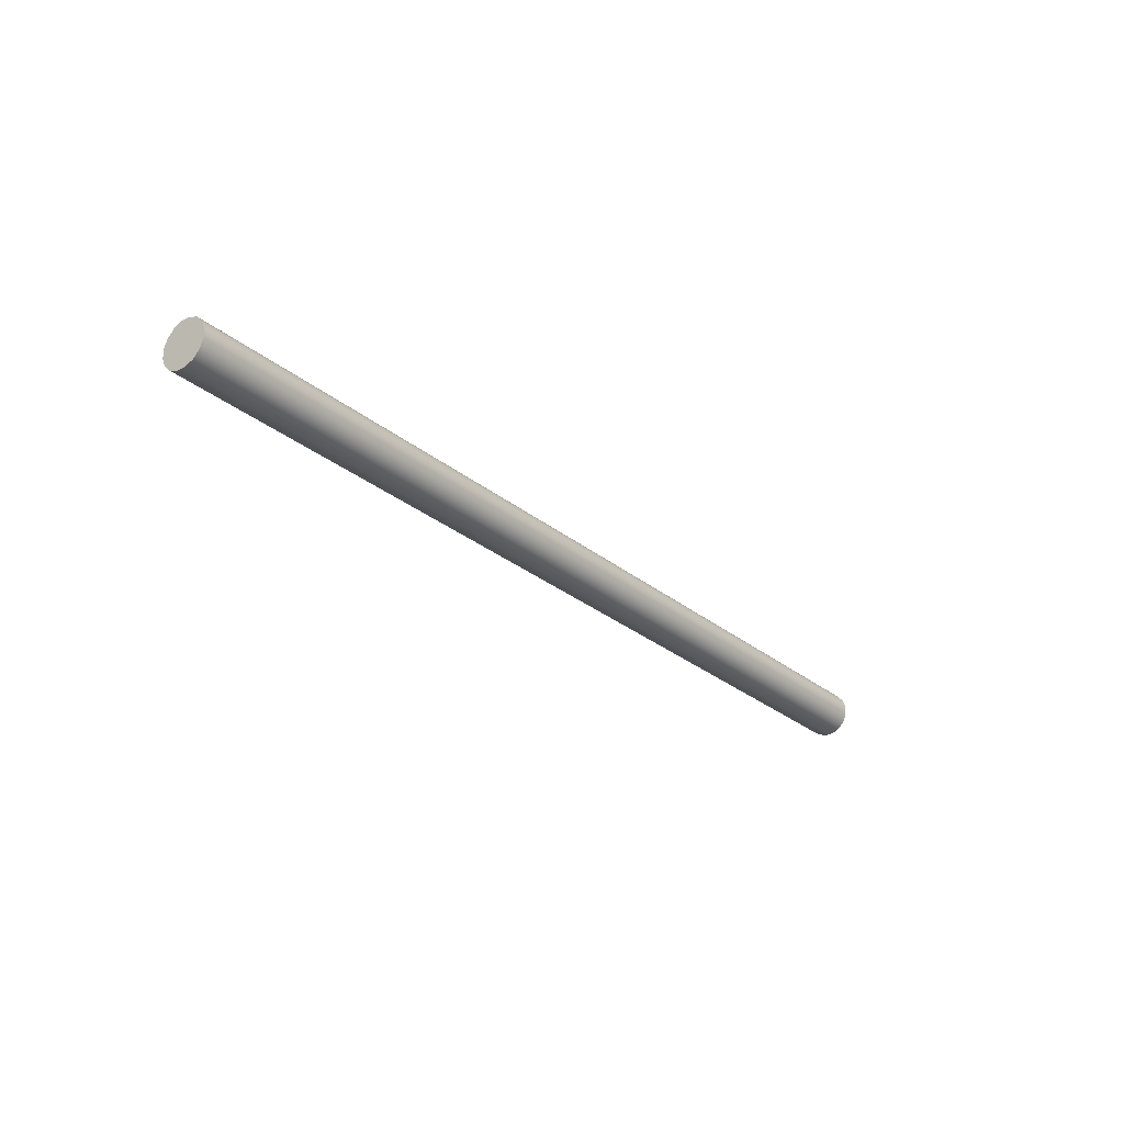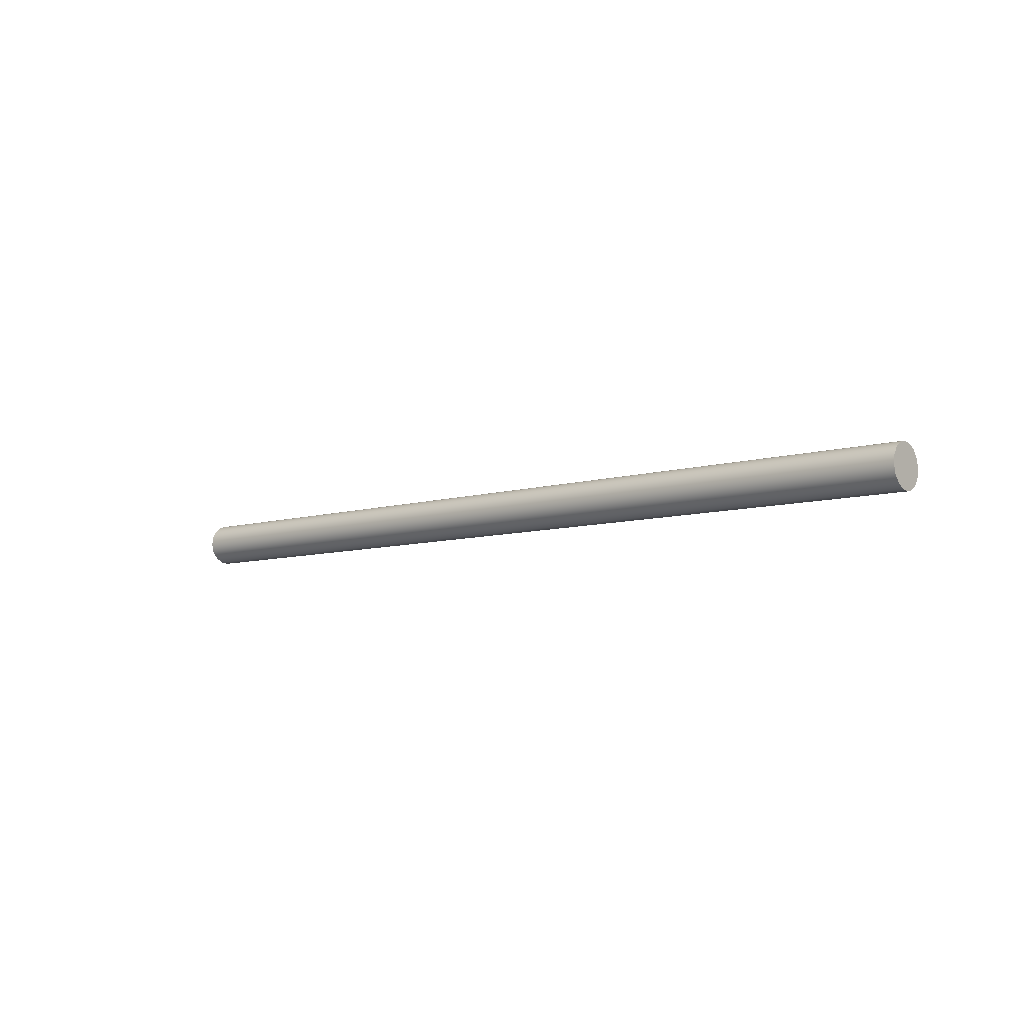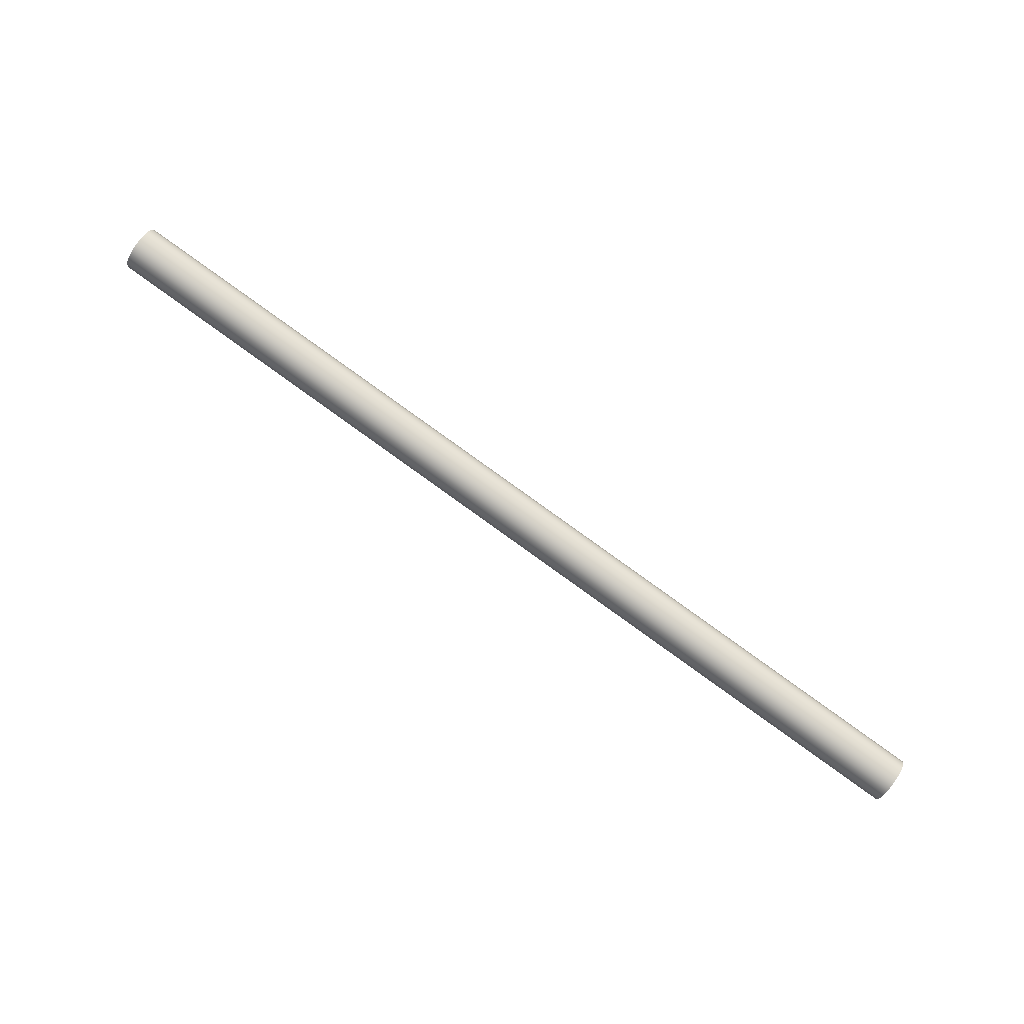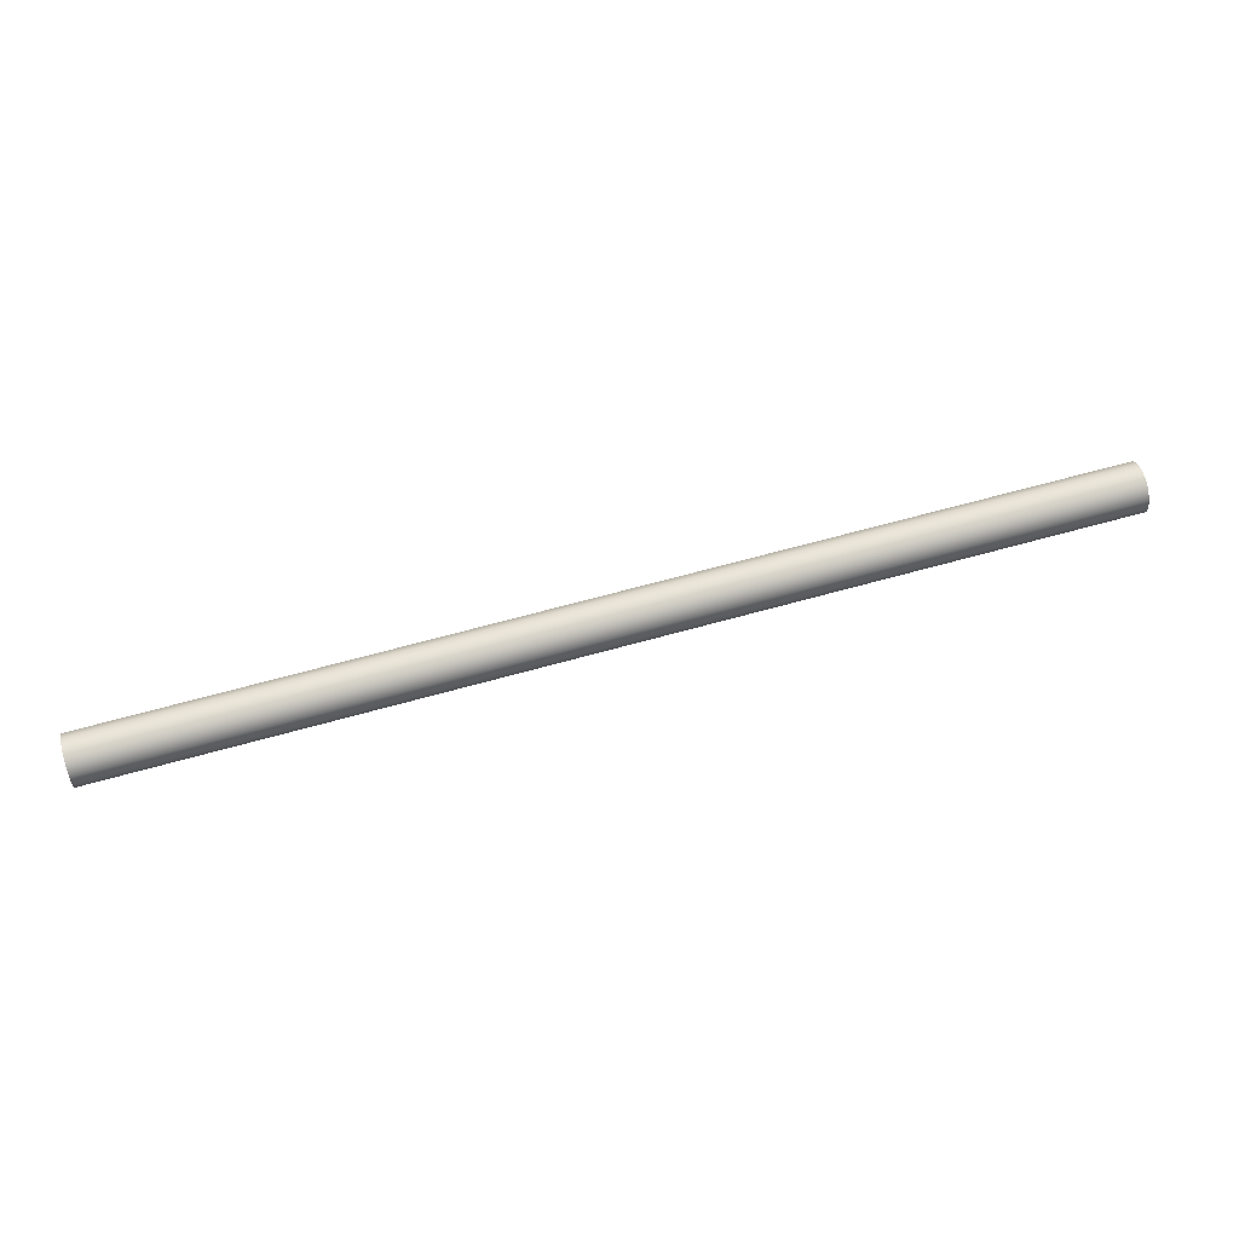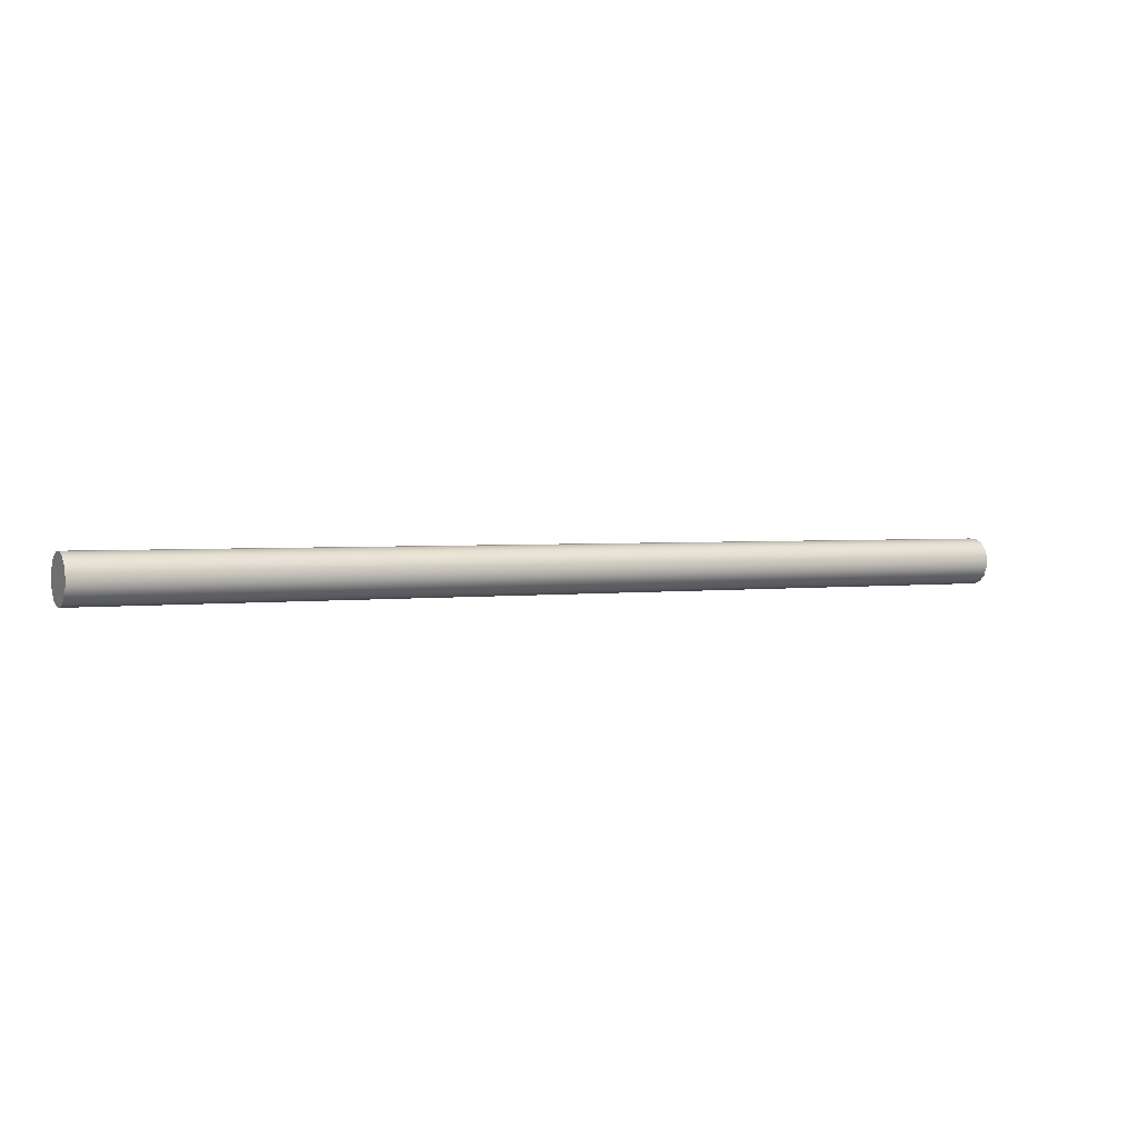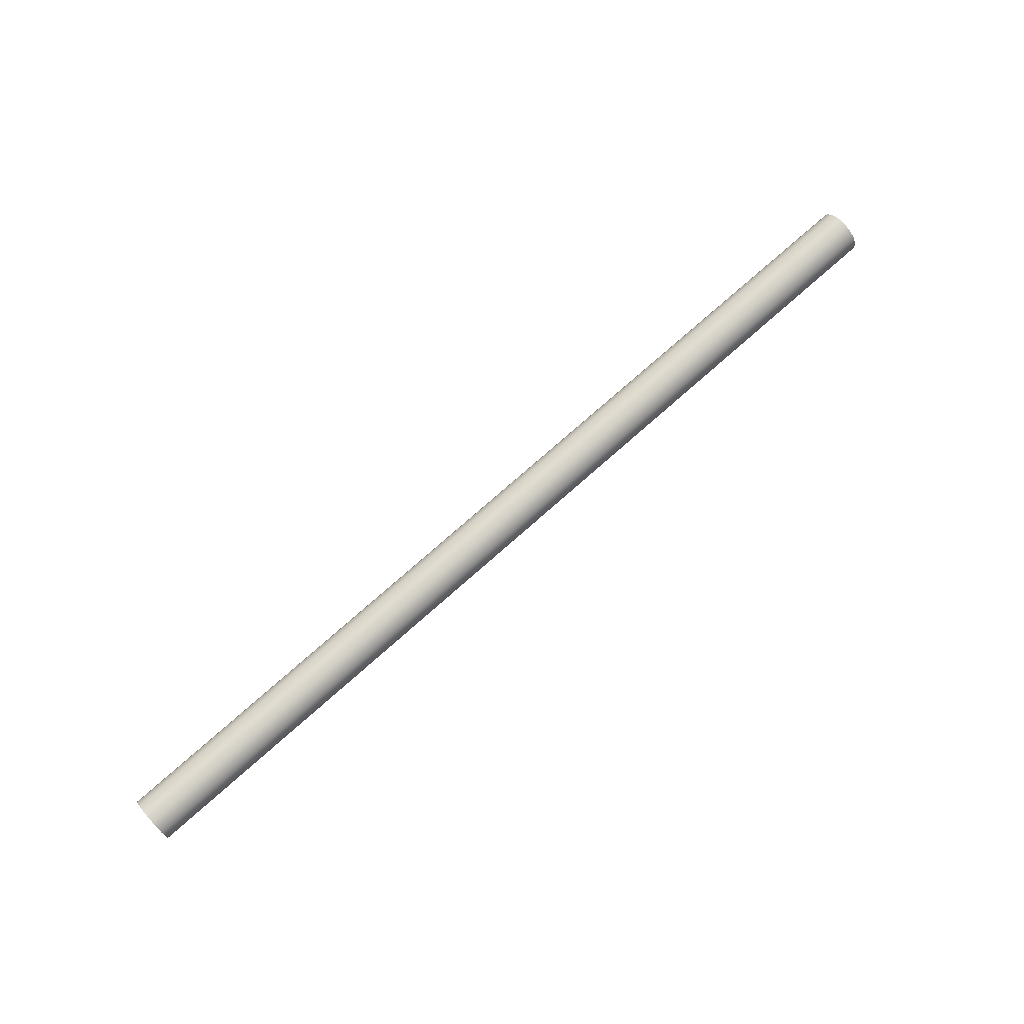
<metadata>
{"format":"obj","ext":"obj","renderer":"f3d","projection":"perspective","resolution":1024,"background":"white","views":[{"elev":-47.3,"azim":-52.9,"up":"+Y"},{"elev":-3.6,"azim":55.8,"up":"+Z"},{"elev":-65.5,"azim":144.9,"up":"+Y"},{"elev":-35.2,"azim":-0.5,"up":"+Y"},{"elev":-33.3,"azim":-26.3,"up":"+Y"},{"elev":49.5,"azim":-42.1,"up":"+Y"}]}
</metadata>
<code>
v 133.1 -173.8 -874.3
v 55.8 -195.7 -878.3
v 133.1 -173.6 -873.6
v 55.73 -195.5 -877.5
v 132.9 -173.2 -872.9
v 55.58 -195.1 -876.8
v 132.7 -172.6 -872.4
v 55.37 -194.5 -876.4
v 132.5 -171.9 -872.3
v 55.17 -193.8 -876.2
v 132.3 -171.2 -872.4
v 54.97 -193.1 -876.4
v 132.2 -170.5 -872.9
v 54.81 -192.4 -876.8
v 132.1 -170.1 -873.5
v 54.72 -192 -877.5
v 132.1 -169.9 -874.3
v 54.71 -191.8 -878.2
v 93.38 -180.9 -876.2
v 94.47 -184.7 -876.3
v 132.1 -169.9 -874.3
v 132.1 -170.1 -873.5
v 132.2 -170.5 -872.9
v 132.3 -171.2 -872.4
v 132.5 -171.9 -872.3
v 132.7 -172.6 -872.4
v 132.9 -173.2 -872.9
v 133.1 -173.6 -873.6
v 133.1 -173.8 -874.3
v 133.1 -173.6 -875
v 133 -173.2 -875.7
v 132.9 -172.5 -876.1
v 132.7 -171.8 -876.3
v 132.5 -171.1 -876.1
v 132.3 -170.5 -875.7
v 132.1 -170 -875
v 55.8 -195.7 -878.3
v 55.73 -195.5 -877.5
v 55.58 -195.1 -876.8
v 55.37 -194.5 -876.4
v 55.17 -193.8 -876.2
v 54.97 -193.1 -876.4
v 54.81 -192.4 -876.8
v 54.72 -192 -877.5
v 54.71 -191.8 -878.2
v 54.78 -191.9 -879
v 54.93 -192.3 -879.6
v 55.14 -193 -880.1
v 55.35 -193.7 -880.2
v 55.54 -194.4 -880.1
v 55.71 -195.1 -879.7
v 55.8 -195.5 -879
v 132.1 -169.9 -874.3
v 54.71 -191.8 -878.2
v 132.1 -170 -875
v 54.78 -191.9 -879
v 132.3 -170.5 -875.7
v 54.93 -192.3 -879.6
v 132.5 -171.1 -876.1
v 55.14 -193 -880.1
v 132.7 -171.8 -876.3
v 55.35 -193.7 -880.2
v 132.9 -172.5 -876.1
v 55.54 -194.4 -880.1
v 133 -173.2 -875.7
v 55.71 -195.1 -879.7
v 133.1 -173.6 -875
v 55.8 -195.5 -879
v 133.1 -173.8 -874.3
v 55.8 -195.7 -878.3
v 93.38 -180.9 -876.2
v 94.47 -184.7 -876.3
f 20 1 3
f 7 8 6 5
f 8 7 9 10
f 5 6 4 3
f 4 2 20
f 3 4 20
f 13 14 12 11
f 19 15 17
f 15 16 14 13
f 15 19 16
f 11 12 10 9
f 19 18 16
f 32 29 30
f 30 31 32
f 21 25 29
f 27 28 29
f 27 25 26
f 27 29 25
f 35 29 32
f 32 34 35
f 21 29 35
f 36 21 35
f 22 23 24
f 25 22 24
f 25 21 22
f 34 32 33
f 47 44 46
f 47 48 49
f 49 42 47
f 44 45 46
f 44 42 43
f 44 47 42
f 42 49 37
f 52 50 51
f 52 37 49
f 42 37 39
f 39 40 41
f 39 41 42
f 39 37 38
f 50 52 49
f 71 53 55
f 59 60 58 57
f 60 59 61 62
f 57 58 56 55
f 56 54 71
f 55 56 71
f 65 66 64 63
f 72 67 69
f 67 68 66 65
f 68 67 72 70
f 63 64 62 61

</code>
